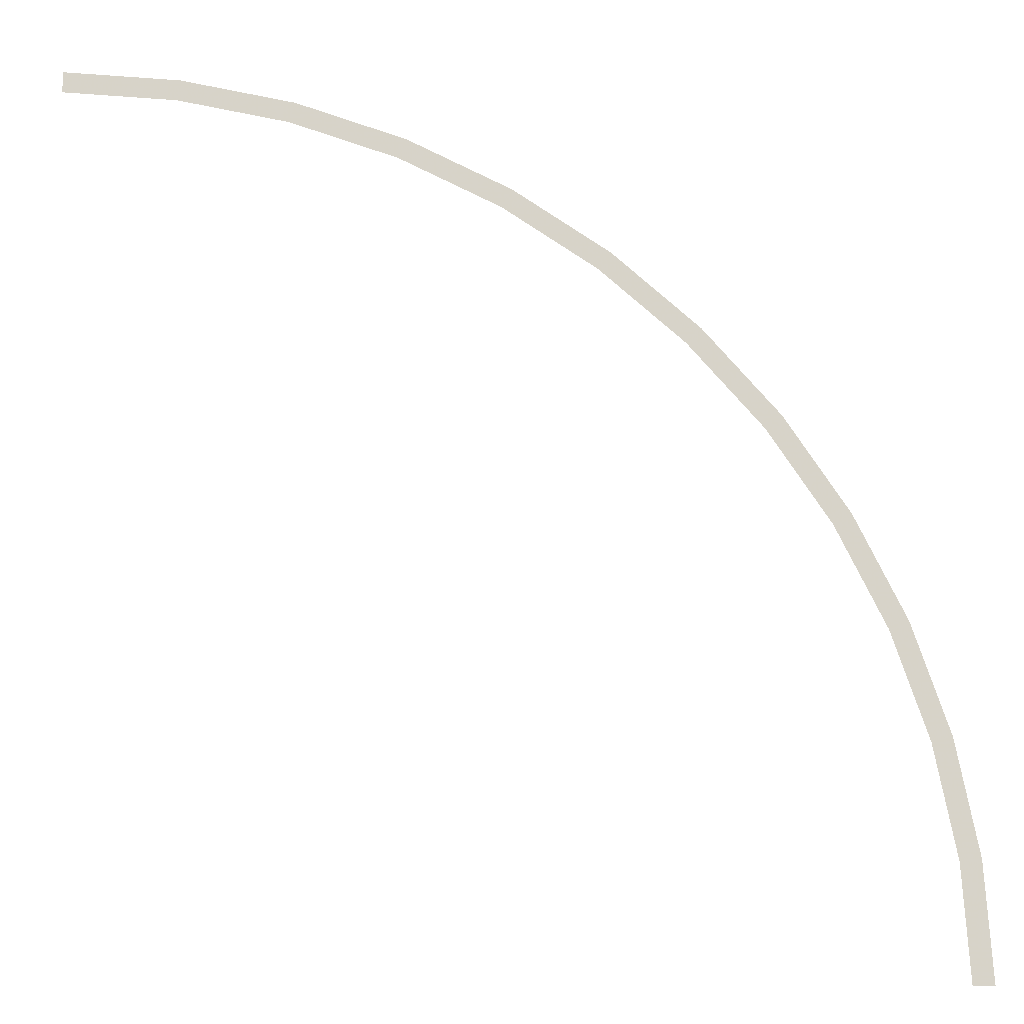
<metadata>
{"format":"obj","ext":"obj","renderer":"f3d","projection":"perspective","resolution":1024,"background":"white","views":[{"elev":-12.9,"azim":-1.2,"up":"+Z"}]}
</metadata>
<code>
v 2.05 0 0
v 2.1 0 0
v 2.082 0 0.2741
v 2.032 0 0.2675
v 2.032 0 0.2675
v 2.082 0 0.2741
v 2.028 0 0.5435
v 1.98 0 0.5305
v 1.98 0 0.5305
v 2.028 0 0.5435
v 1.94 0 0.8037
v 1.894 0 0.7845
v 1.894 0 0.7845
v 1.94 0 0.8037
v 1.819 0 1.05
v 1.775 0 1.025
v 1.775 0 1.025
v 1.819 0 1.05
v 1.666 0 1.278
v 1.626 0 1.248
v 1.626 0 1.248
v 1.666 0 1.278
v 1.485 0 1.485
v 1.45 0 1.45
v 1.45 0 1.45
v 1.485 0 1.485
v 1.278 0 1.666
v 1.248 0 1.626
v 1.248 0 1.626
v 1.278 0 1.666
v 1.05 0 1.819
v 1.025 0 1.775
v 1.025 0 1.775
v 1.05 0 1.819
v 0.8037 0 1.94
v 0.7845 0 1.894
v 0.7845 0 1.894
v 0.8037 0 1.94
v 0.5435 0 2.028
v 0.5305 0 1.98
v 0.5305 0 1.98
v 0.5435 0 2.028
v 0.2741 0 2.082
v 0.2675 0 2.032
v 0.2675 0 2.032
v 0.2741 0 2.082
v 0 0 2.1
v 0 0 2.05
g mesh2097
f 1 2 3
f 3 4 1
f 5 6 7
f 7 8 5
f 9 10 11
f 11 12 9
f 13 14 15
f 15 16 13
f 17 18 19
f 19 20 17
f 21 22 23
f 23 24 21
f 25 26 27
f 27 28 25
f 29 30 31
f 31 32 29
f 33 34 35
f 35 36 33
f 37 38 39
f 39 40 37
f 41 42 43
f 43 44 41
f 45 46 47
f 47 48 45

</code>
